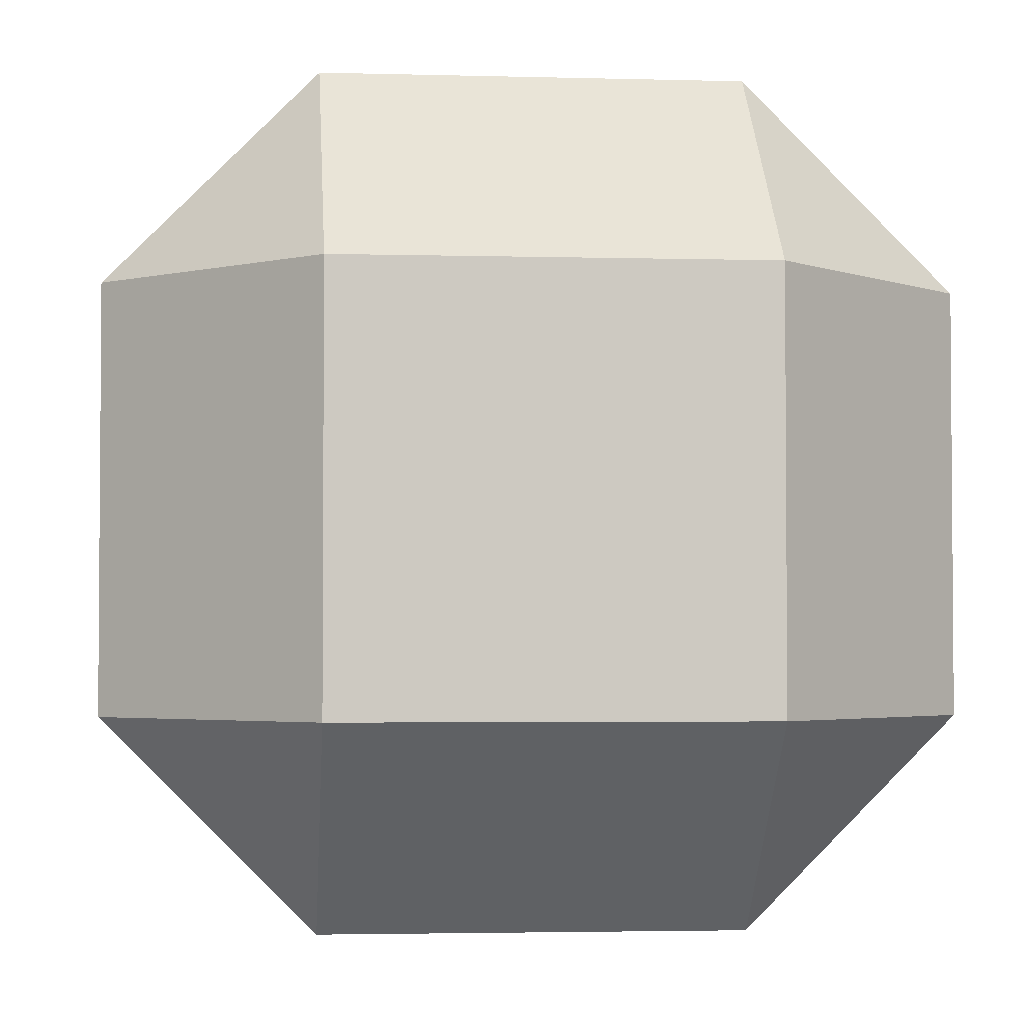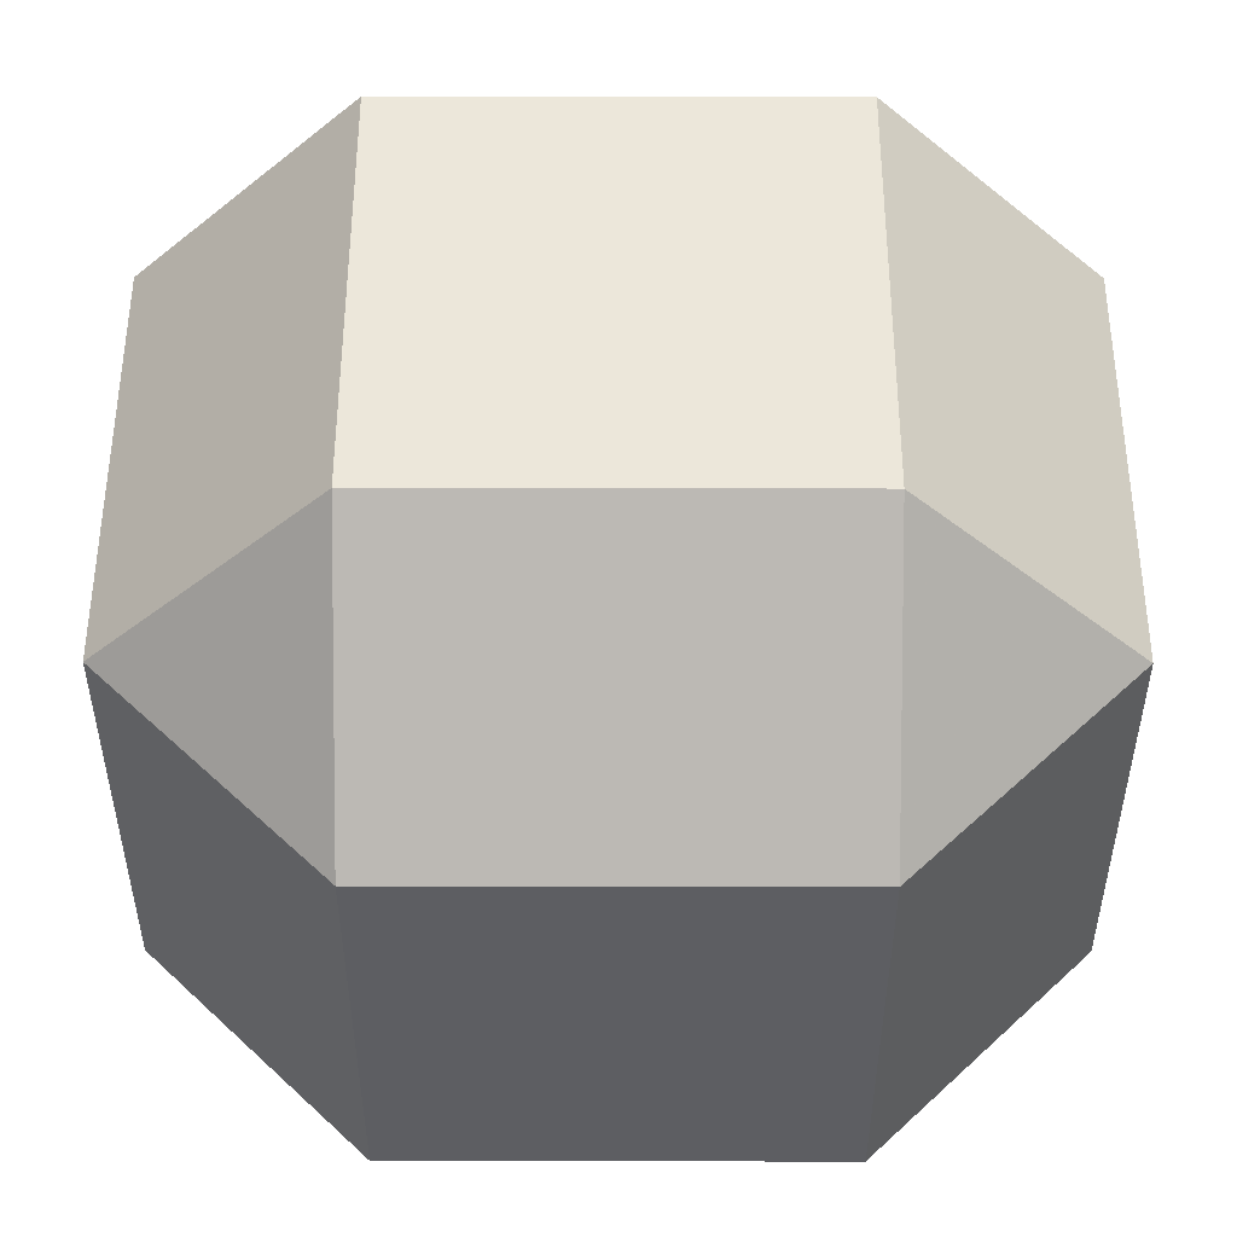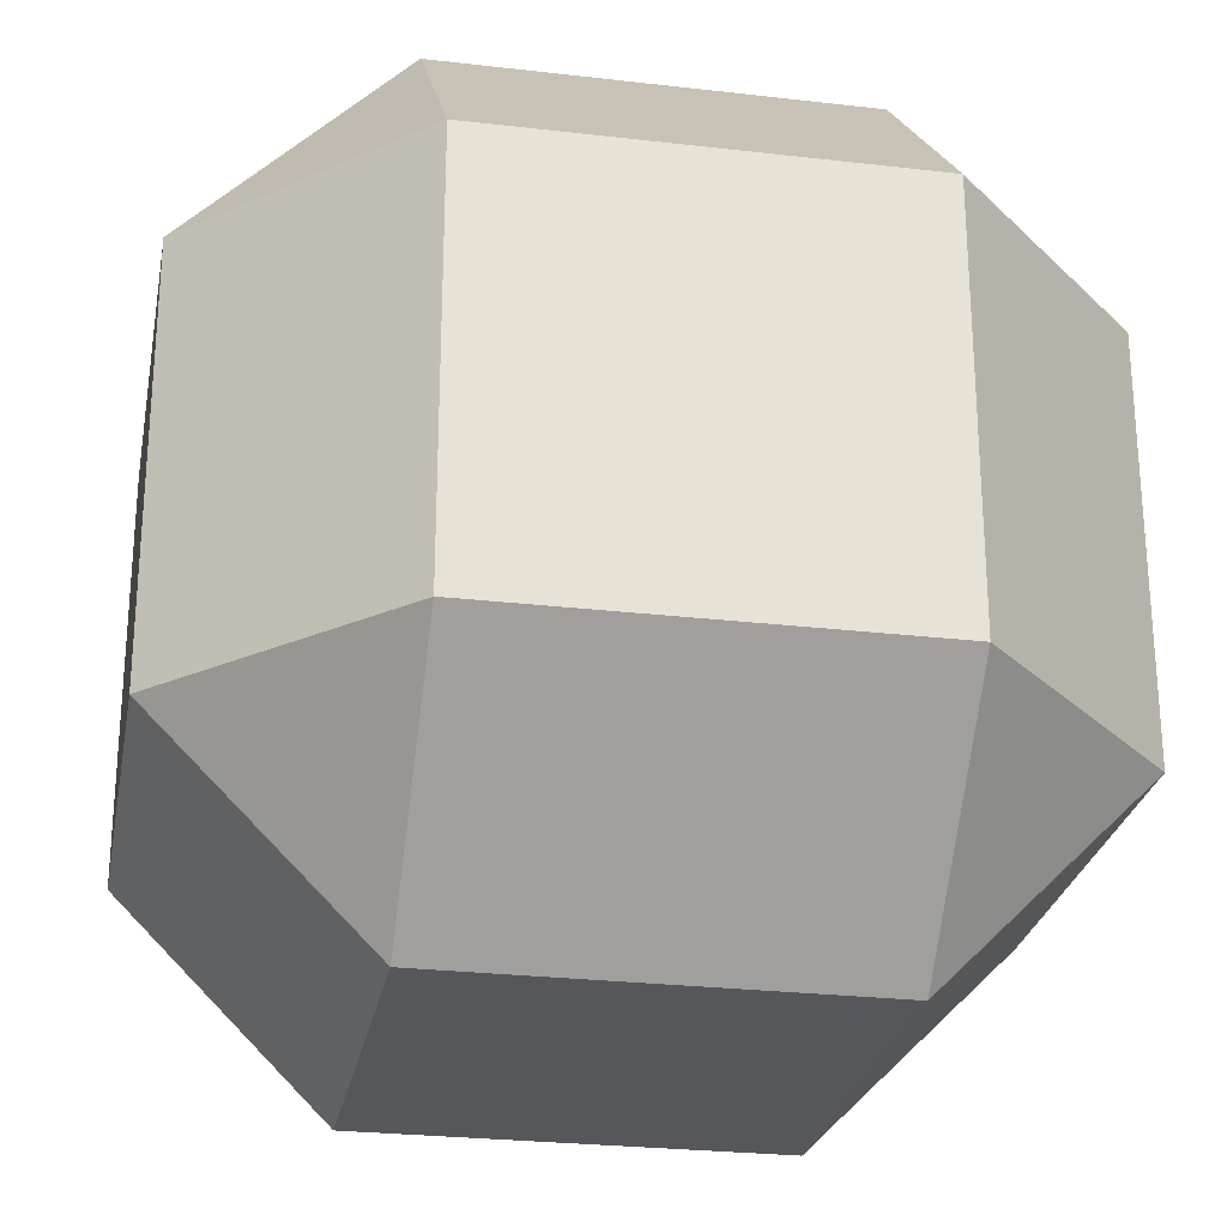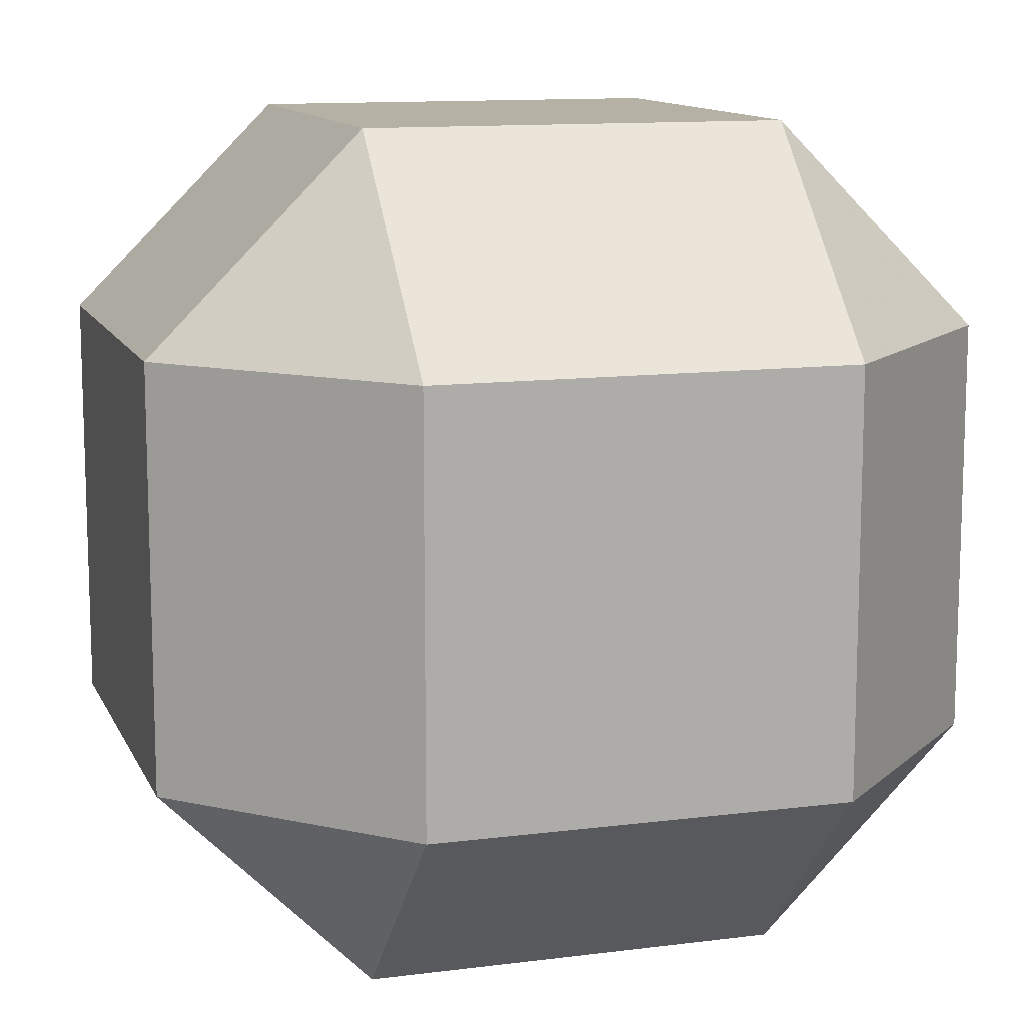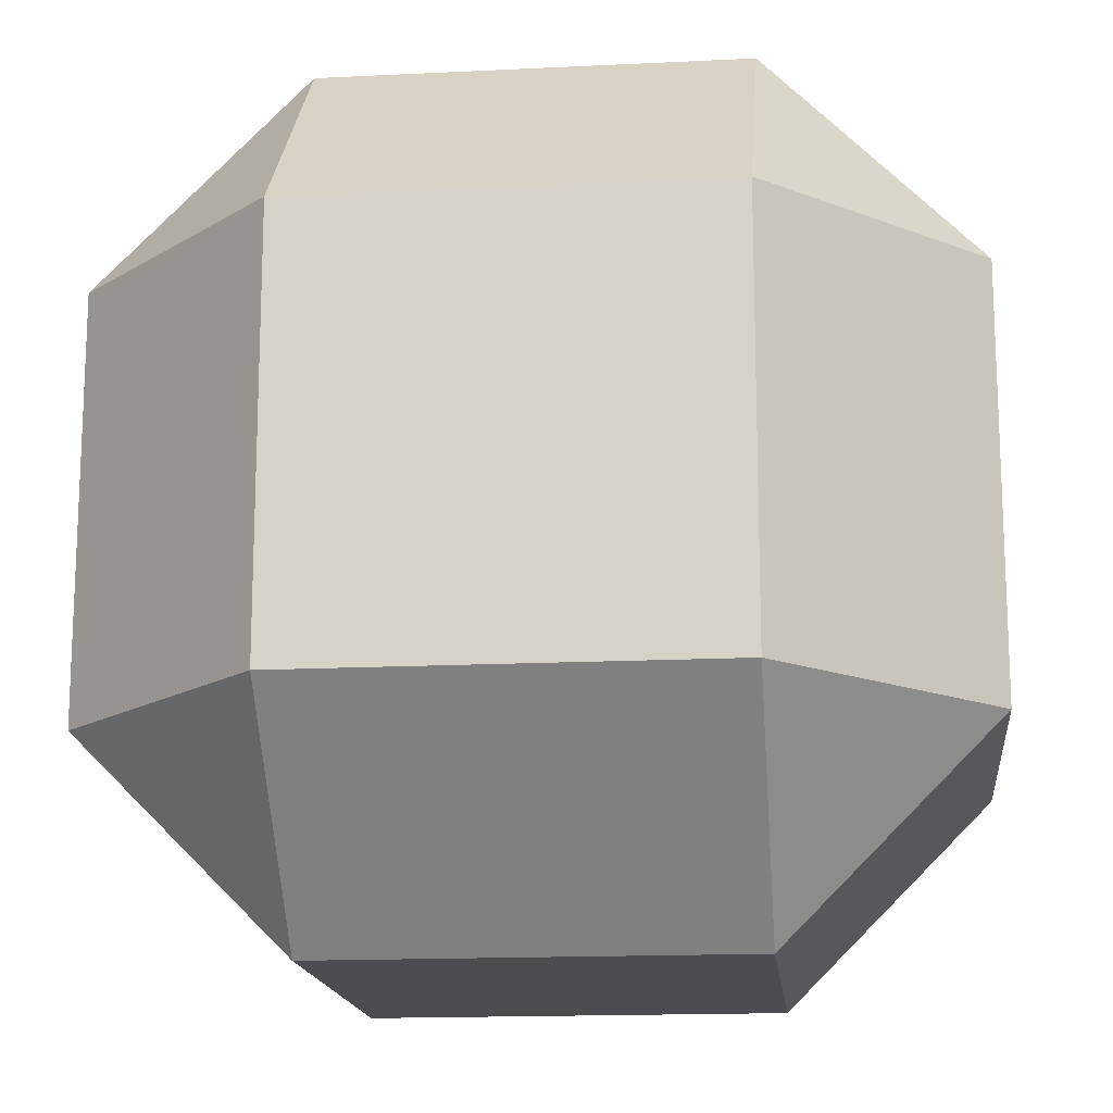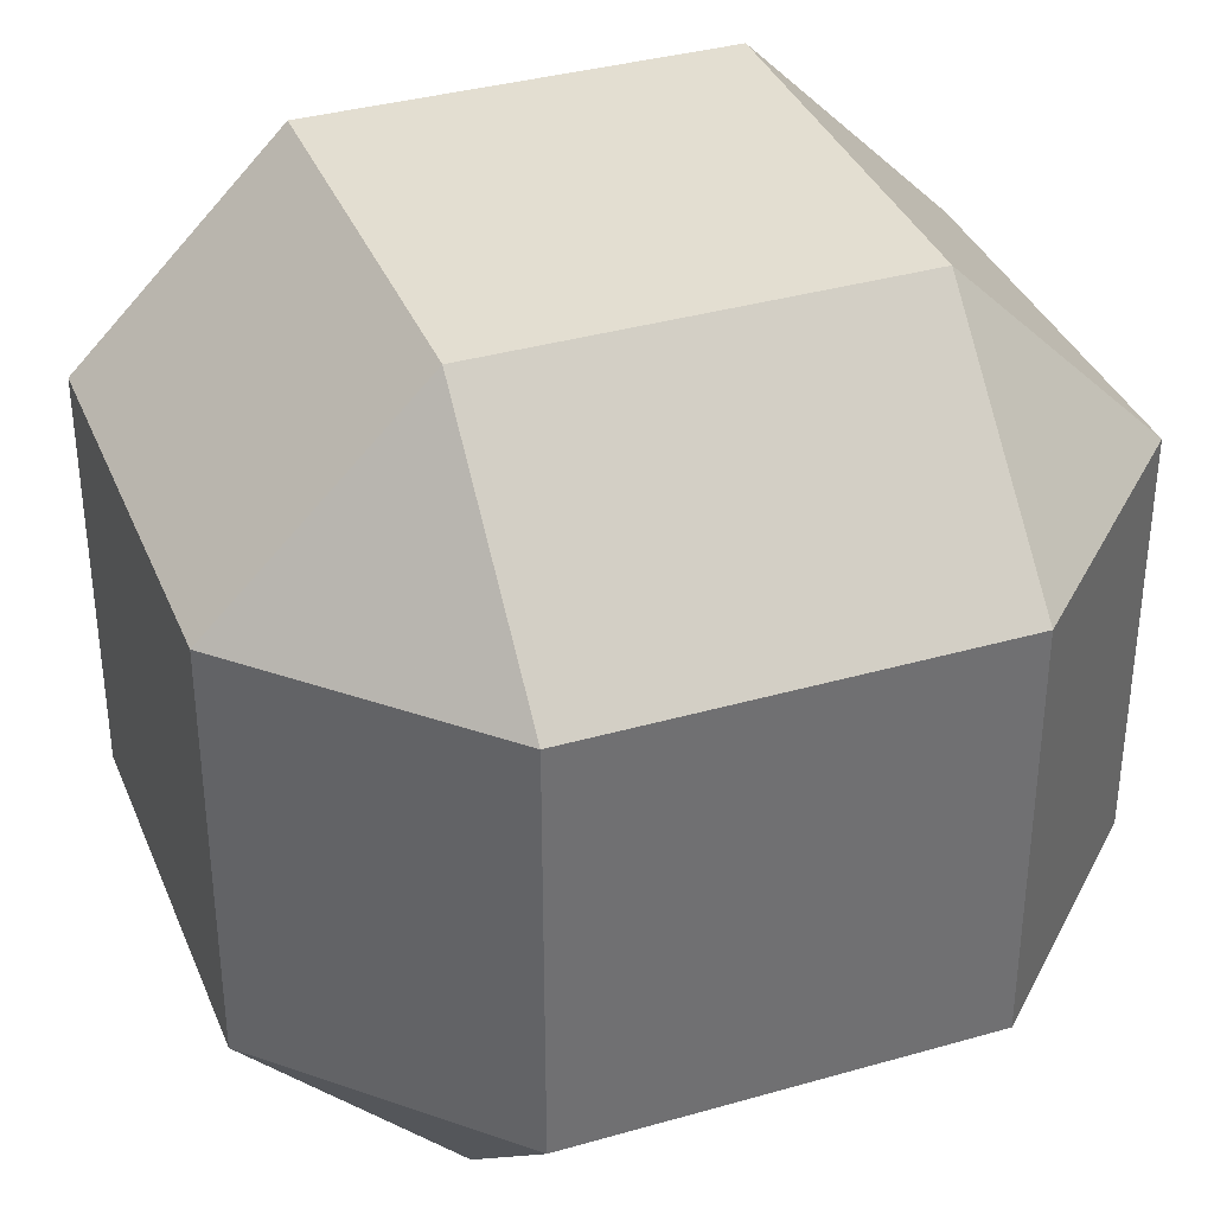
<metadata>
{"format":"obj","ext":"obj","renderer":"f3d","projection":"perspective","resolution":1024,"background":"white","views":[{"elev":-2.9,"azim":174.5,"up":"+Z"},{"elev":51.7,"azim":-89.9,"up":"+Z"},{"elev":-26.4,"azim":169.6,"up":"+Y"},{"elev":11.9,"azim":-17.1,"up":"+Z"},{"elev":-15.9,"azim":-174.1,"up":"+Z"},{"elev":36.0,"azim":-20.6,"up":"+Y"}]}
</metadata>
<code>
o Rhombicuboctahedron
v -1 0.5 0.5
v -1 0.5 -0.5
v -1 -0.5 -0.5
v -1 -0.5 0.5
v 1 0.5 0.5
v 1 0.5 -0.5
v 1 -0.5 -0.5
v 1 -0.5 0.5
v -0.5 -0.5 -1
v -0.5 0.5 -1
v 0.5 0.5 -1
v 0.5 -0.5 -1
v -0.5 -0.5 1
v -0.5 0.5 1
v 0.5 0.5 1
v 0.5 -0.5 1
v 0.5 -1 0.5
v -0.5 -1 0.5
v -0.5 -1 -0.5
v 0.5 -1 -0.5
v 0.5 1 0.5
v -0.5 1 0.5
v -0.5 1 -0.5
v 0.5 1 -0.5
f 21 5 24
f 3 2 10
f 1 2 4
f 8 7 6
f 14 1 4
f 11 6 12
f 9 10 11
f 16 15 14
f 17 18 20
f 24 23 22
f 24 11 10
f 23 2 1
f 17 16 18
f 20 7 17
f 19 9 20
f 18 4 3
f 22 1 14
f 24 6 11
f 2 23 10
f 19 3 9
f 7 20 12
f 17 8 16
f 4 18 13
f 8 5 16
f 5 21 15
f 22 14 15
f 9 3 10
f 2 3 4
f 5 8 6
f 13 14 4
f 6 7 12
f 12 9 11
f 13 16 14
f 18 19 20
f 21 24 22
f 23 24 10
f 22 23 1
f 16 13 18
f 7 8 17
f 9 12 20
f 19 18 3
f 5 6 24
f 21 22 15
f 5 15 16

</code>
